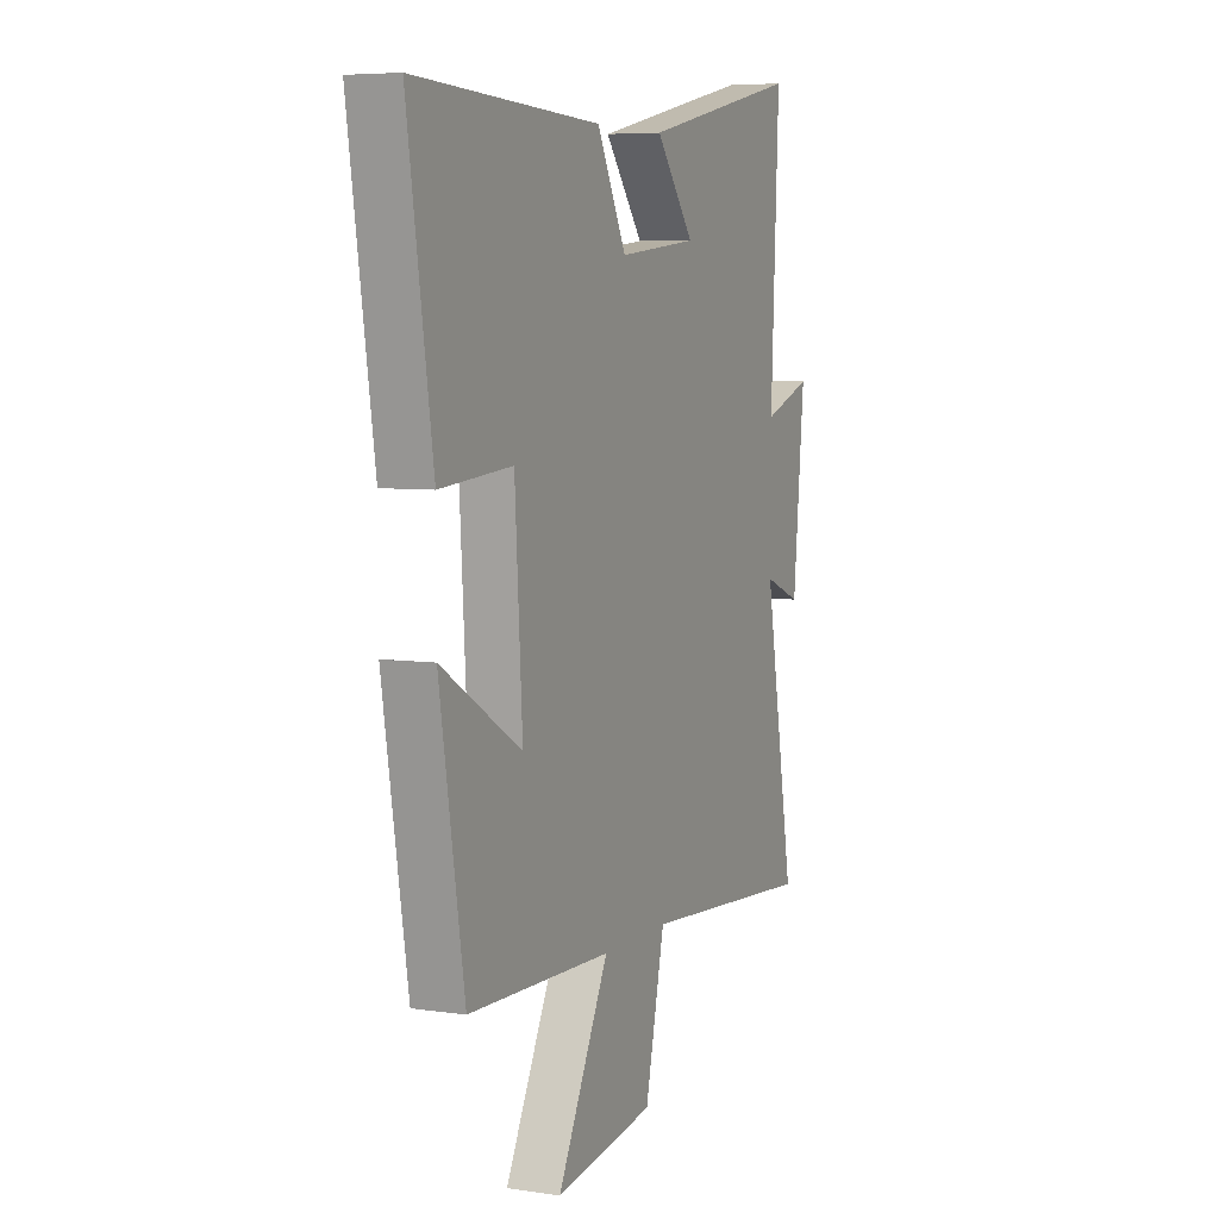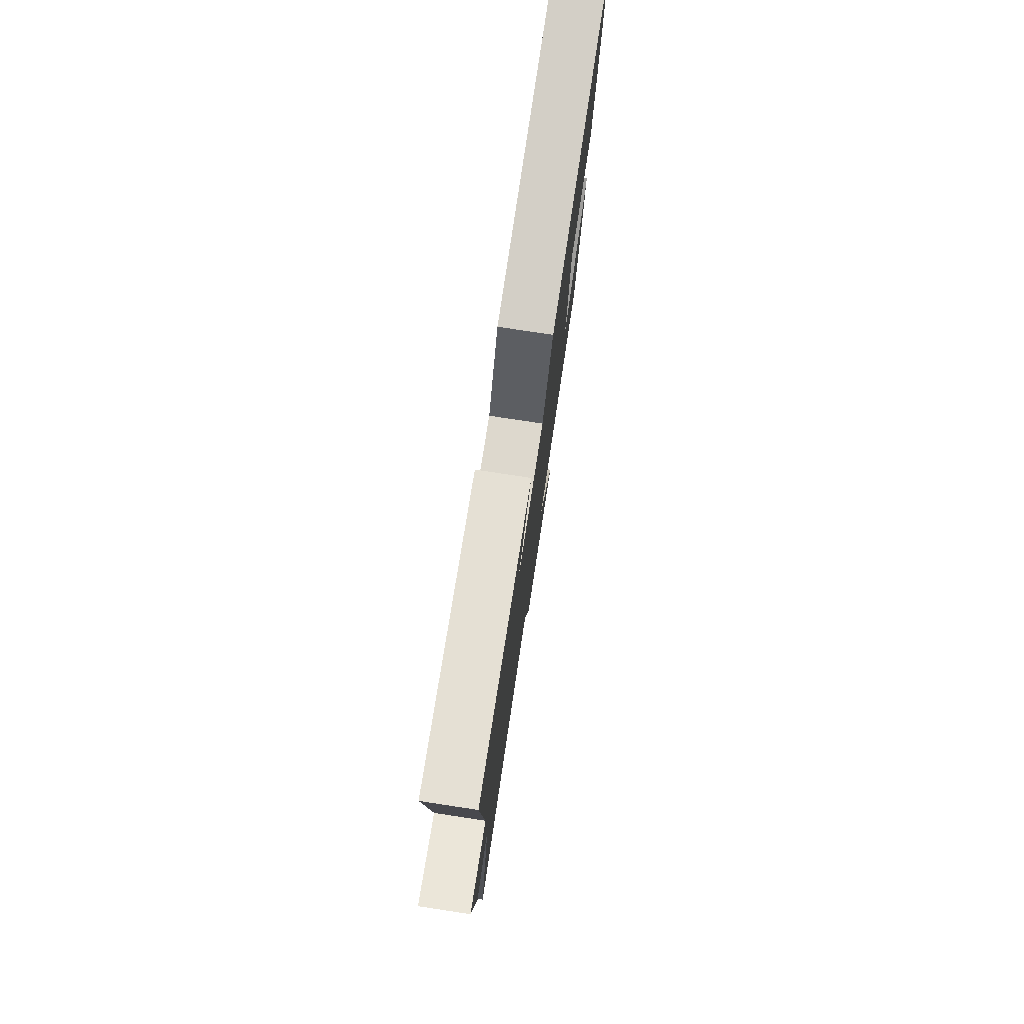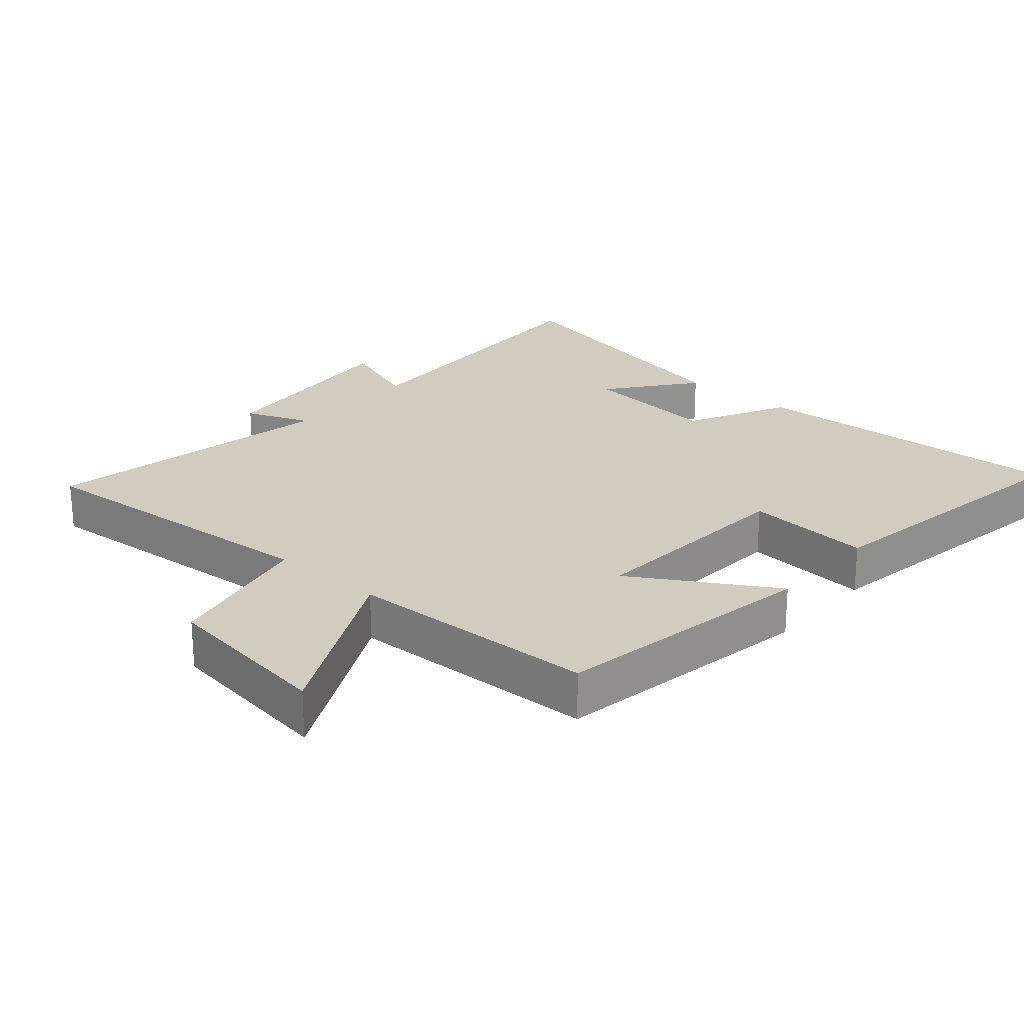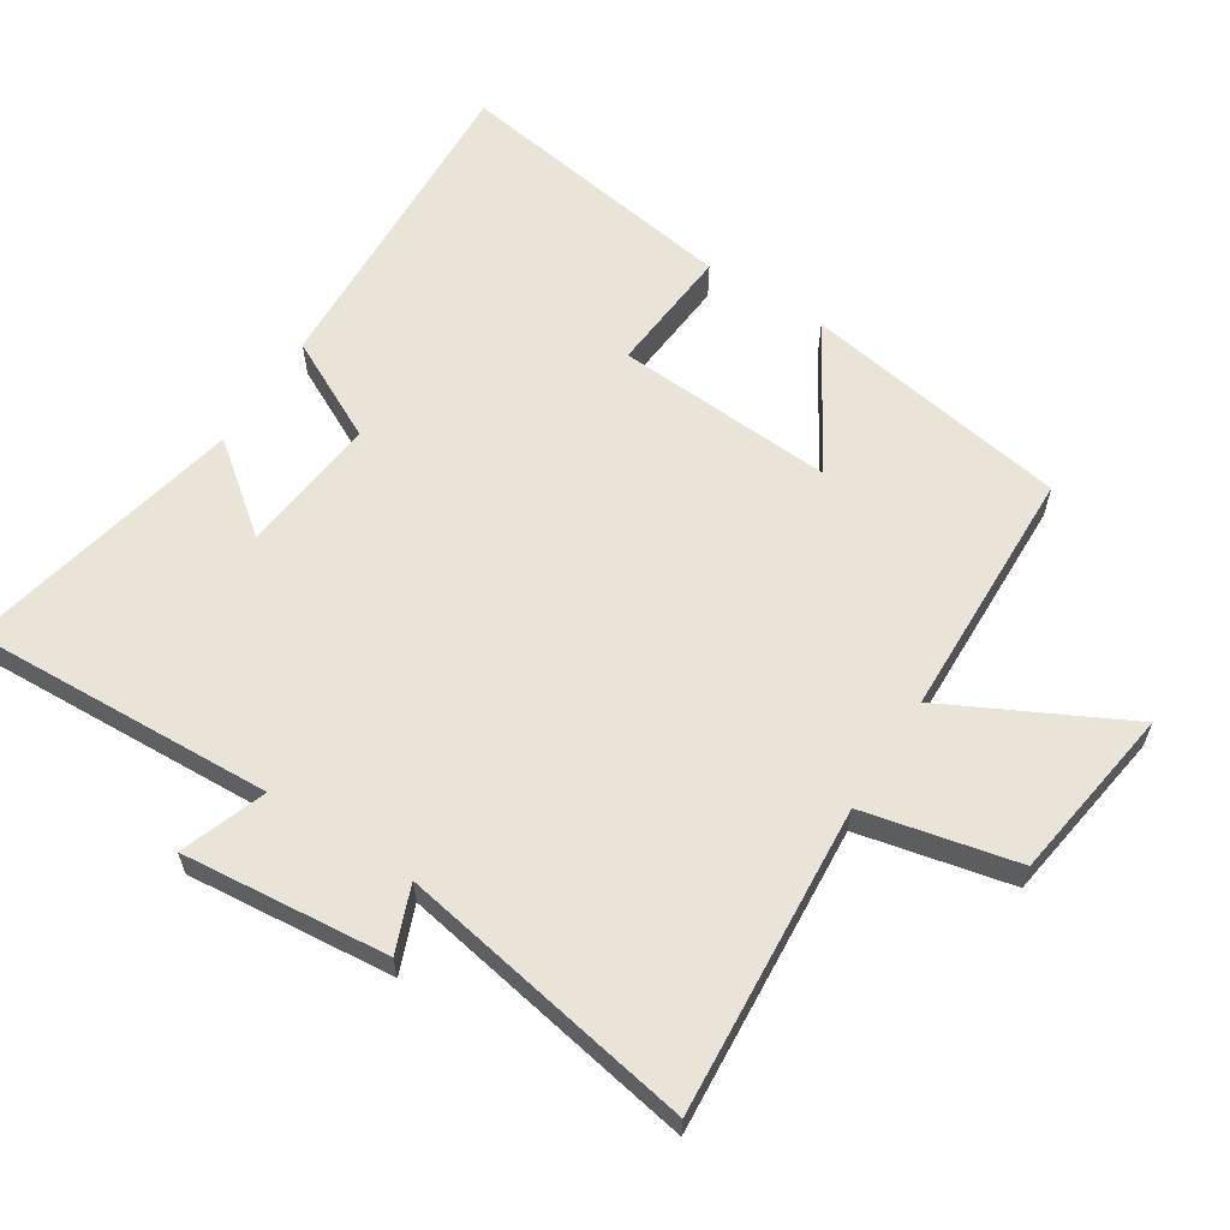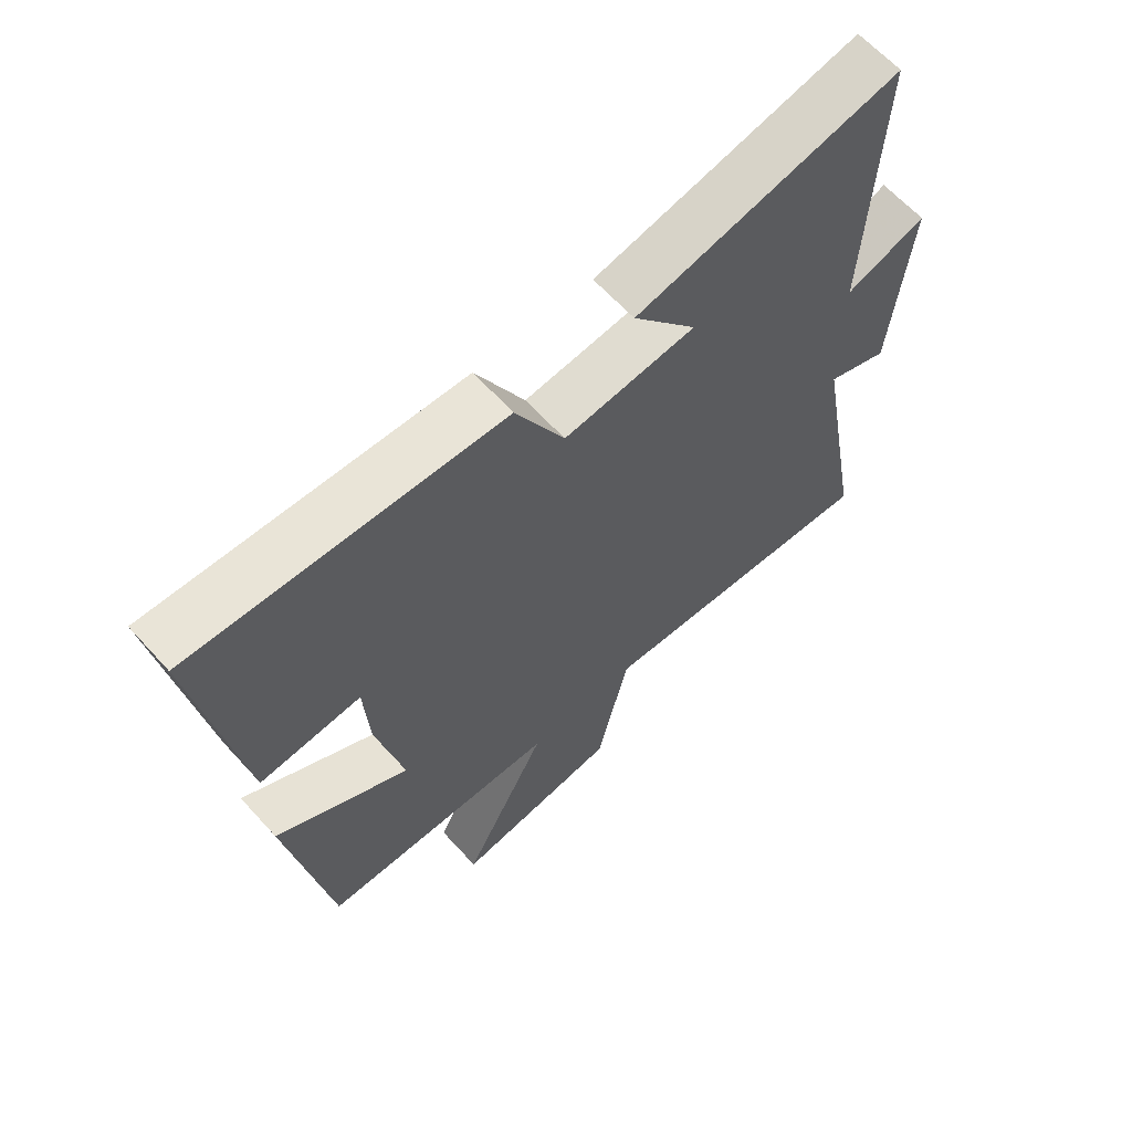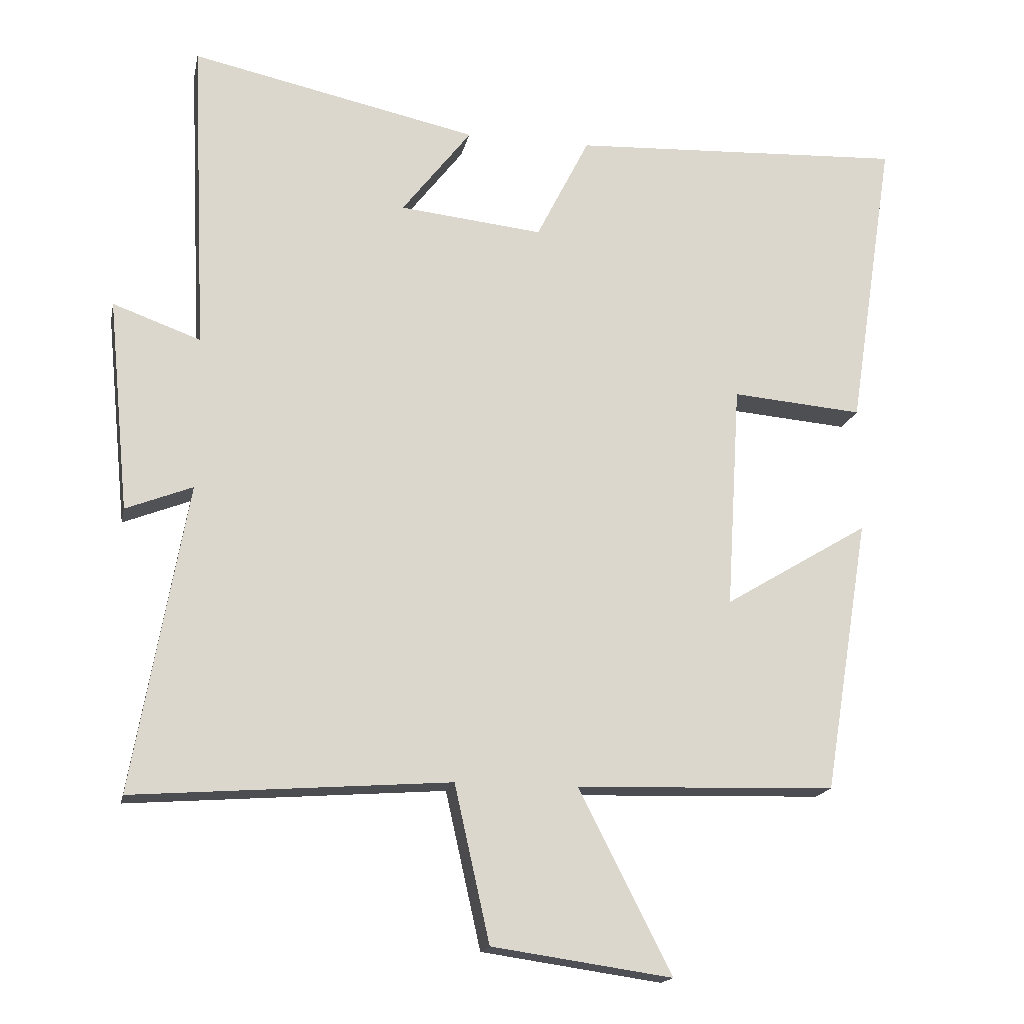
<metadata>
{"format":"obj","ext":"obj","renderer":"f3d","projection":"perspective","resolution":1024,"background":"white","views":[{"elev":6.1,"azim":-66.0,"up":"+Z"},{"elev":78.4,"azim":98.6,"up":"+Z"},{"elev":24.0,"azim":-139.0,"up":"+Y"},{"elev":61.2,"azim":122.6,"up":"+Y"},{"elev":63.6,"azim":-42.2,"up":"+Z"},{"elev":-16.8,"azim":168.5,"up":"+Z"}]}
</metadata>
<code>
v -0.566 0.07 0.523
v -0.08 0.07 0.5
v -0.003 0.07 0.348
v 0.205 0.07 0.37
v 0.104 0.07 0.5
v 0.521 0.07 0.59
v 0.5 0.07 0.135
v 0.627 0.07 0.181
v 0.597 0.07 -0.127
v 0.5 0.07 -0.089
v 0.579 0.07 -0.534
v 0.12 0.07 -0.5
v 0.069 0.07 -0.727
v -0.193 0.07 -0.765
v -0.058 0.07 -0.5
v -0.435 0.07 -0.489
v -0.5 0.07 -0.091
v -0.29 0.07 -0.217
v -0.31 0.07 0.109
v -0.5 0.07 0.093
v -0.566 0 0.523
v -0.08 0 0.5
v -0.003 0 0.348
v 0.205 0 0.37
v 0.104 0 0.5
v 0.521 0 0.59
v 0.5 0 0.135
v 0.627 0 0.181
v 0.597 0 -0.127
v 0.5 0 -0.089
v 0.579 0 -0.534
v 0.12 0 -0.5
v 0.069 0 -0.727
v -0.193 0 -0.765
v -0.058 0 -0.5
v -0.435 0 -0.489
v -0.5 0 -0.091
v -0.29 0 -0.217
v -0.31 0 0.109
v -0.5 0 0.093
f 1 2 3
f 20 1 3
f 19 20 3
f 18 19 3 4
f 15 16 17 18
f 15 18 4
f 12 13 14 15
f 12 15 4
f 10 11 12 4
f 7 8 9 10
f 7 10 4
f 4 5 6 7
f 23 22 21
f 23 21 40
f 23 40 39
f 24 23 39 38
f 38 37 36 35
f 24 38 35
f 35 34 33 32
f 24 35 32
f 24 32 31 30
f 30 29 28 27
f 24 30 27
f 27 26 25 24
f 1 21 22 2
f 2 22 23 3
f 3 23 24 4
f 4 24 25 5
f 5 25 26 6
f 6 26 27 7
f 7 27 28 8
f 8 28 29 9
f 9 29 30 10
f 10 30 31 11
f 11 31 32 12
f 12 32 33 13
f 13 33 34 14
f 14 34 35 15
f 15 35 36 16
f 16 36 37 17
f 17 37 38 18
f 18 38 39 19
f 19 39 40 20
f 20 40 21 1

</code>
